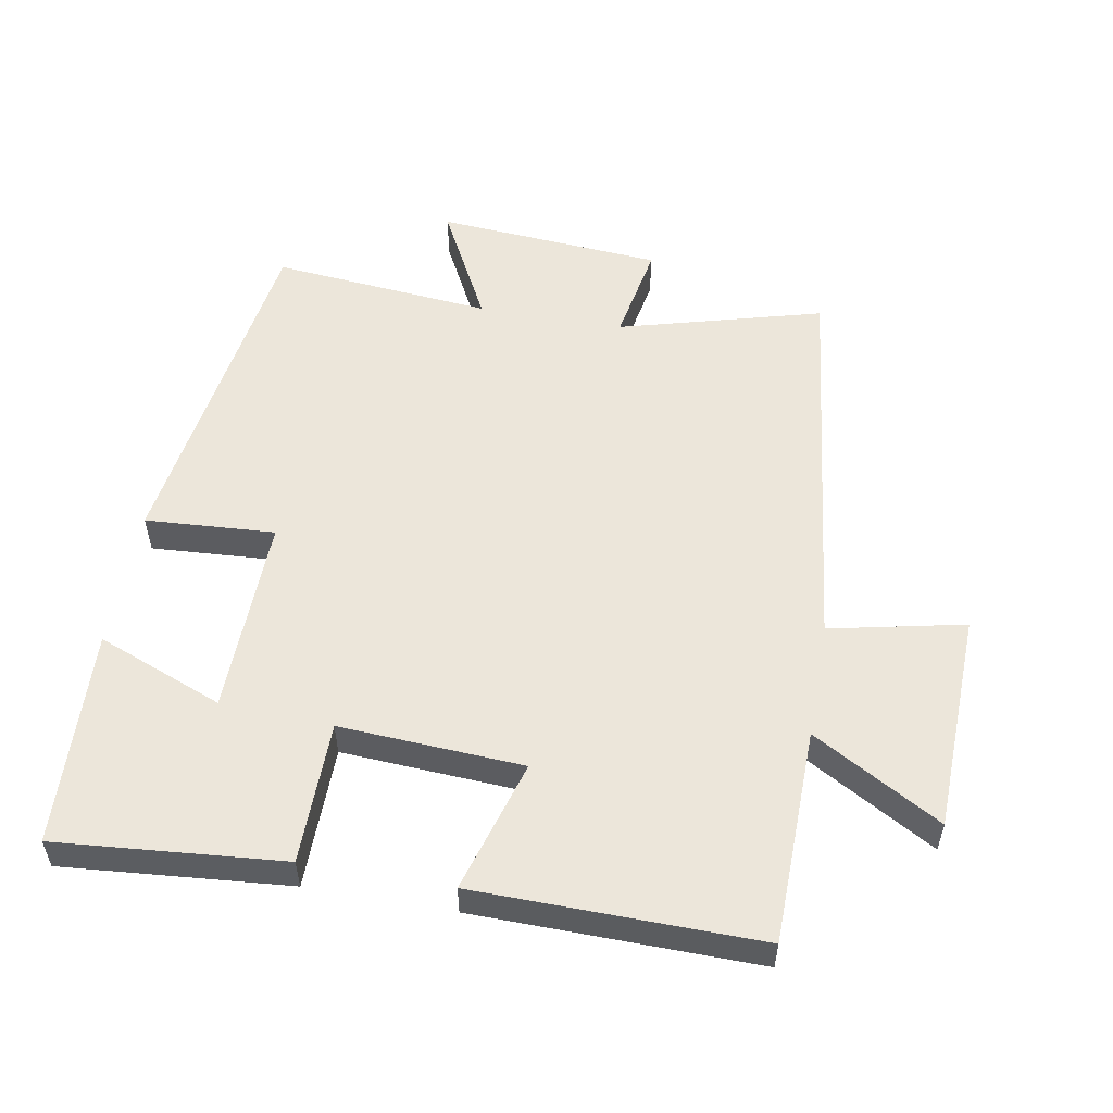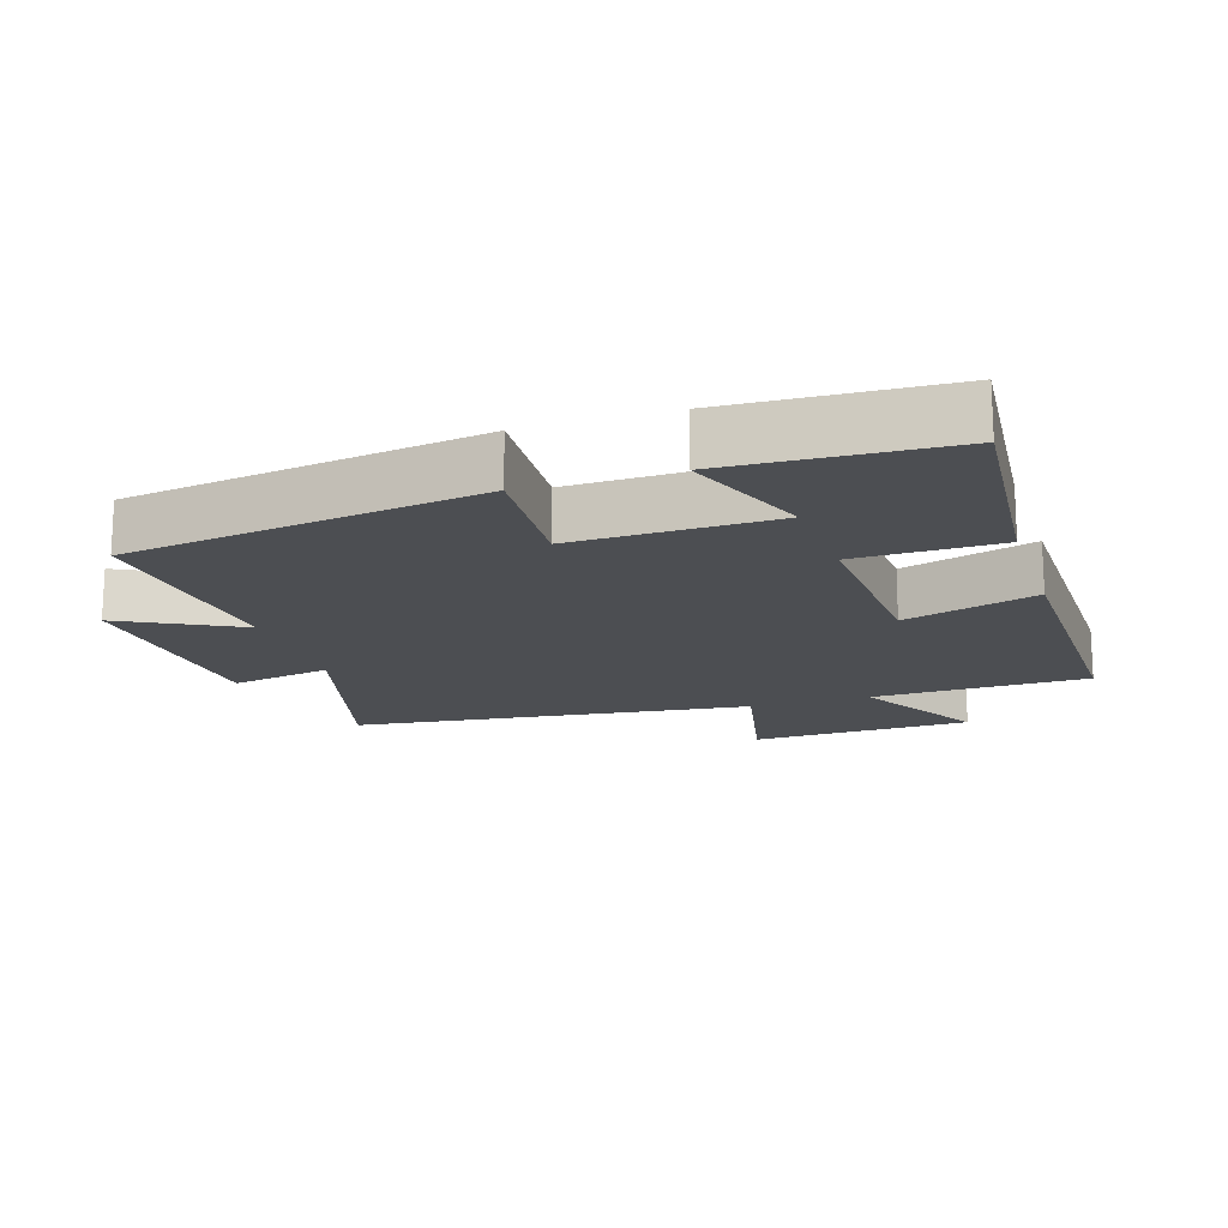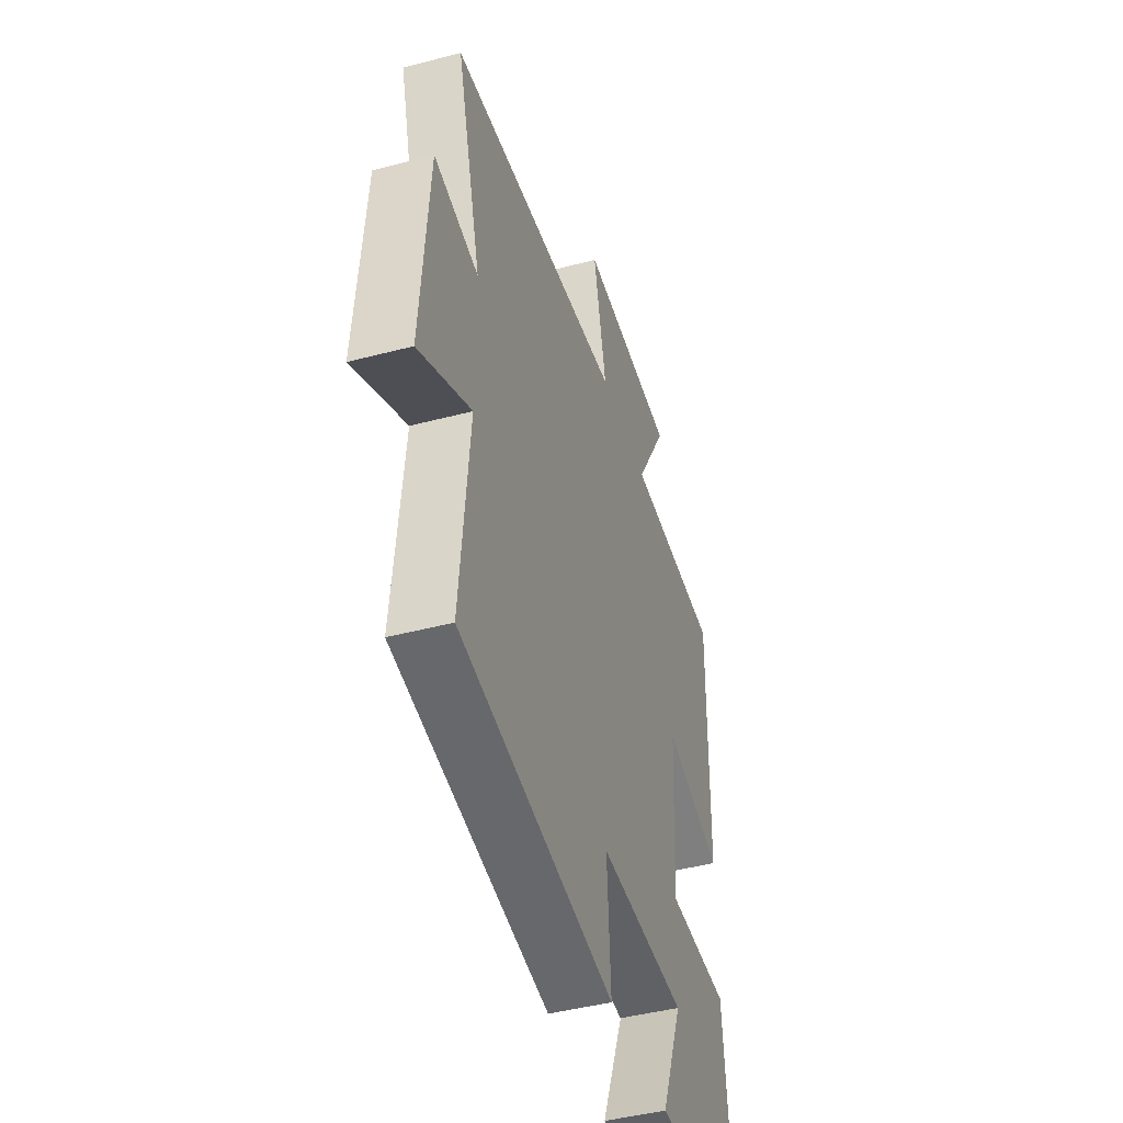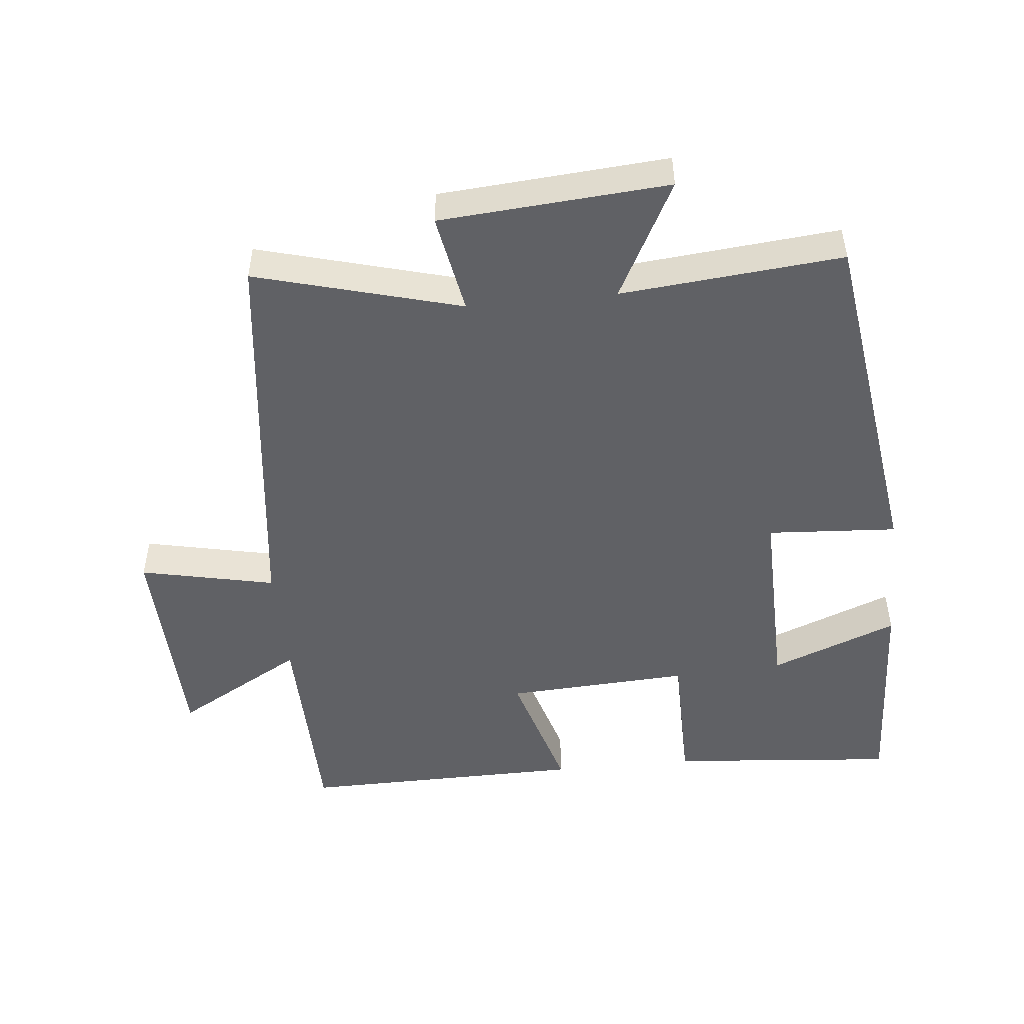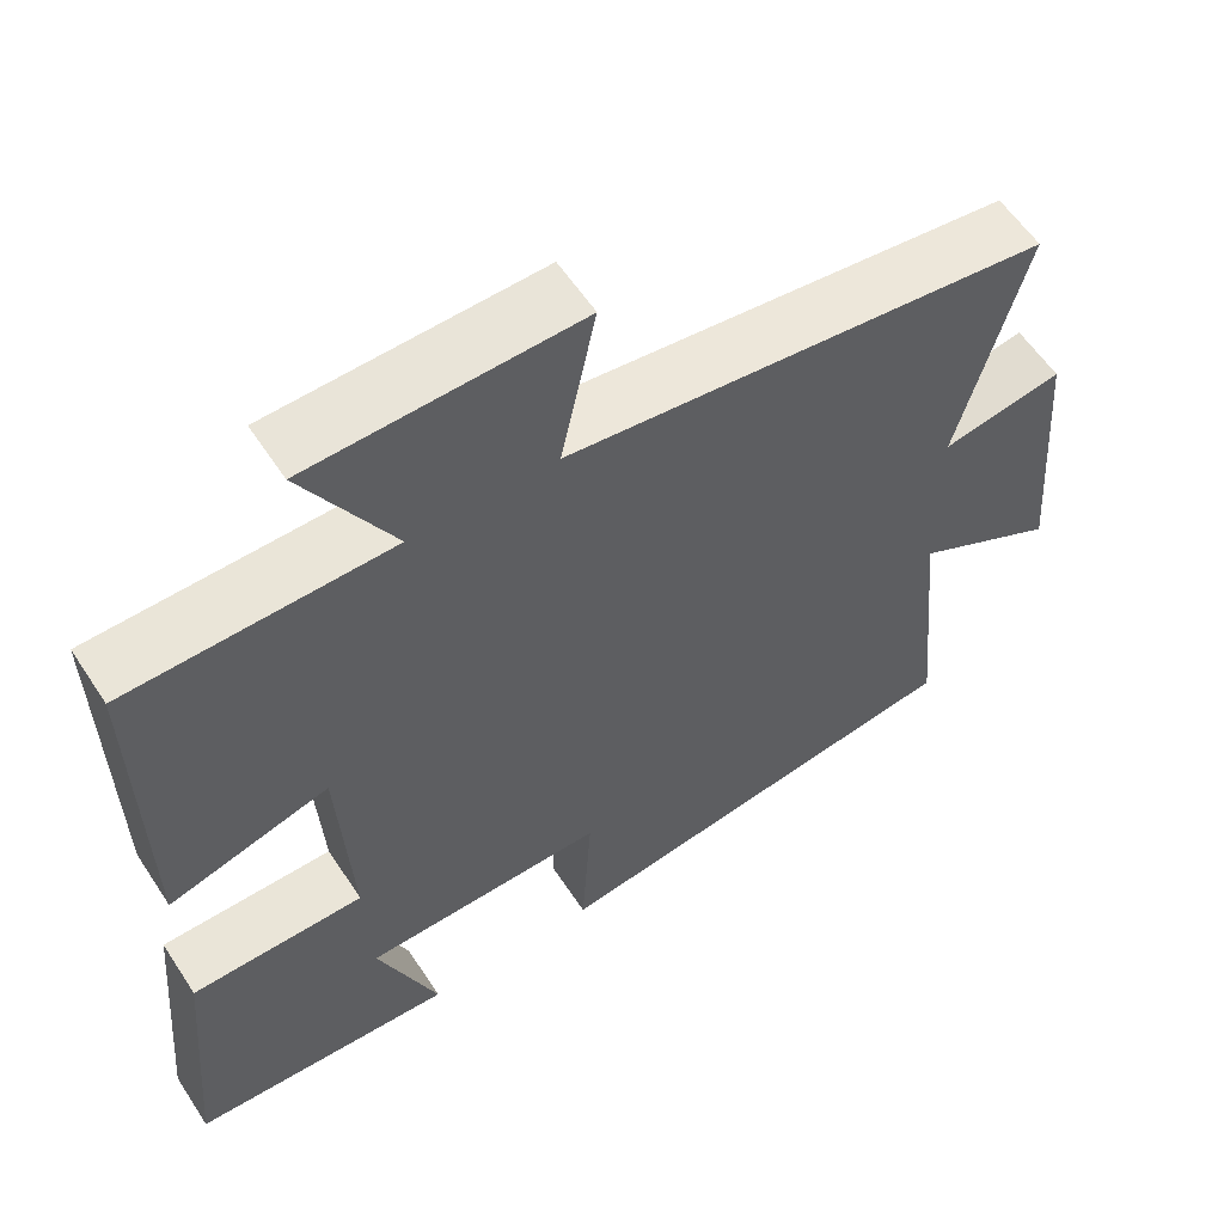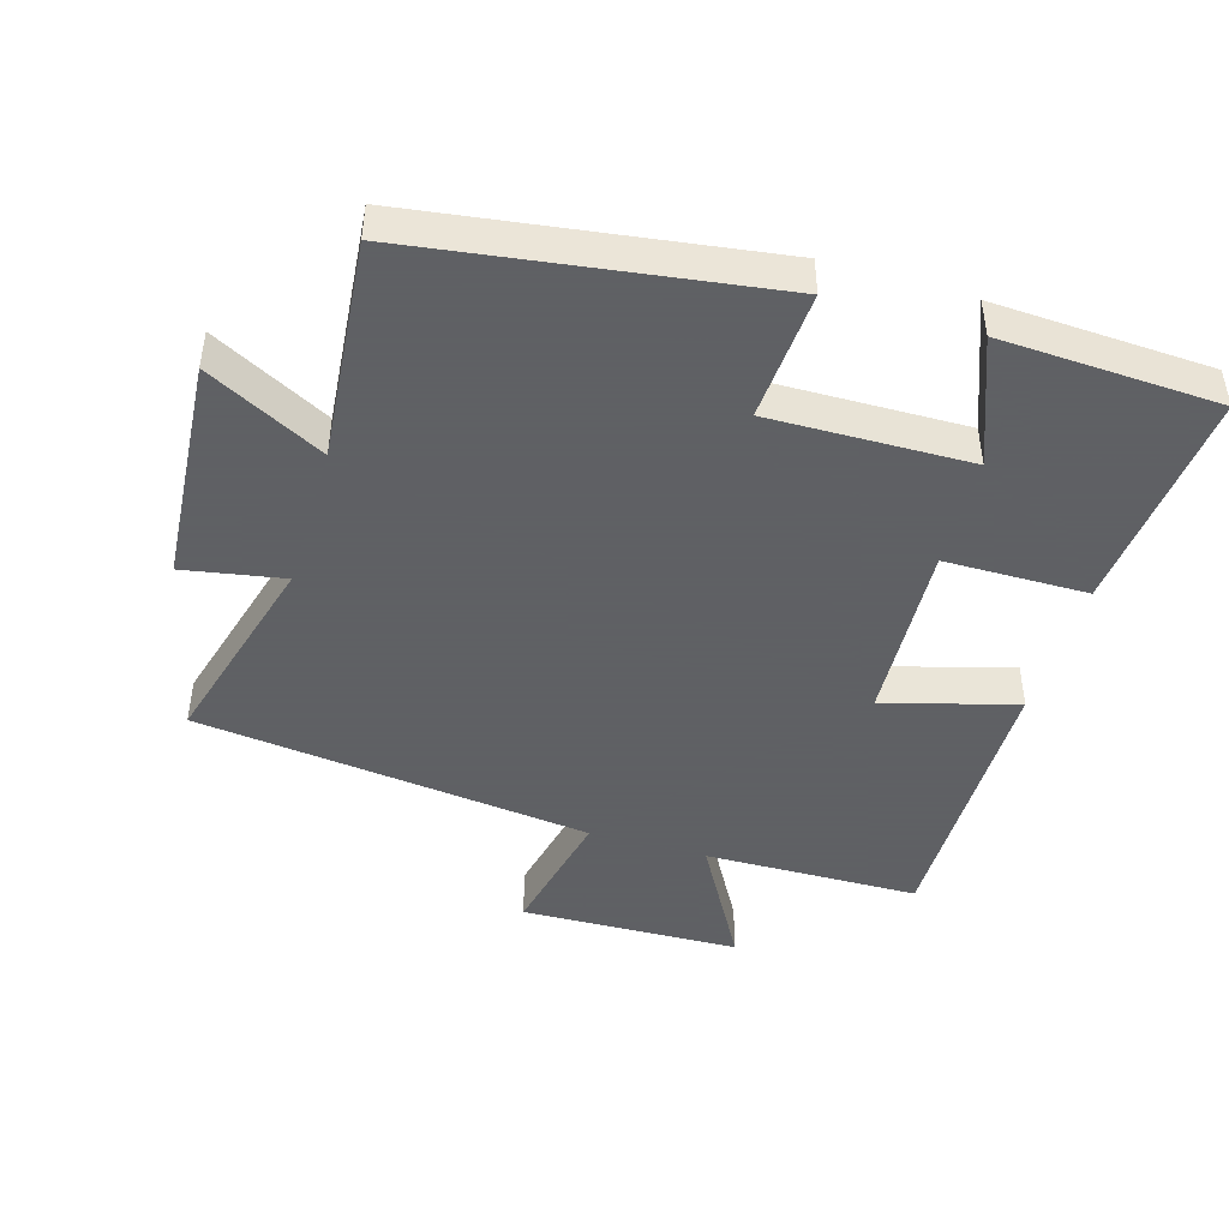
<metadata>
{"format":"obj","ext":"obj","renderer":"f3d","projection":"perspective","resolution":1024,"background":"white","views":[{"elev":54.3,"azim":-79.9,"up":"+Y"},{"elev":-16.6,"azim":-162.2,"up":"+Y"},{"elev":-44.7,"azim":107.0,"up":"+Z"},{"elev":-49.3,"azim":95.7,"up":"+Y"},{"elev":58.1,"azim":-33.0,"up":"+Z"},{"elev":-45.3,"azim":163.3,"up":"+Y"}]}
</metadata>
<code>
v -0.529 0.07 -0.485
v -0.5 0.07 -0.147
v -0.287 0.07 -0.145
v -0.303 0.07 0.129
v -0.5 0.07 0.071
v -0.506 0.07 0.494
v -0.185 0.07 0.5
v -0.294 0.07 0.691
v 0.034 0.07 0.701
v -0.009 0.07 0.5
v 0.583 0.07 0.429
v 0.5 0.07 0.125
v 0.649 0.07 0.152
v 0.675 0.07 -0.186
v 0.5 0.07 -0.095
v 0.531 0.07 -0.424
v 0.007 0.07 -0.5
v 0.019 0.07 -0.306
v -0.279 0.07 -0.312
v -0.205 0.07 -0.5
v -0.529 0 -0.485
v -0.5 0 -0.147
v -0.287 0 -0.145
v -0.303 0 0.129
v -0.5 0 0.071
v -0.506 0 0.494
v -0.185 0 0.5
v -0.294 0 0.691
v 0.034 0 0.701
v -0.009 0 0.5
v 0.583 0 0.429
v 0.5 0 0.125
v 0.649 0 0.152
v 0.675 0 -0.186
v 0.5 0 -0.095
v 0.531 0 -0.424
v 0.007 0 -0.5
v 0.019 0 -0.306
v -0.279 0 -0.312
v -0.205 0 -0.5
f 19 20 1 2
f 18 19 2 3
f 15 16 17 18
f 15 18 3 4
f 12 13 14 15
f 12 15 4
f 10 11 12 4
f 7 8 9 10
f 6 7 10
f 4 5 6 10
f 22 21 40 39
f 23 22 39 38
f 38 37 36 35
f 24 23 38 35
f 35 34 33 32
f 24 35 32
f 24 32 31 30
f 30 29 28 27
f 30 27 26
f 30 26 25 24
f 1 21 22 2
f 2 22 23 3
f 3 23 24 4
f 4 24 25 5
f 5 25 26 6
f 6 26 27 7
f 7 27 28 8
f 8 28 29 9
f 9 29 30 10
f 10 30 31 11
f 11 31 32 12
f 12 32 33 13
f 13 33 34 14
f 14 34 35 15
f 15 35 36 16
f 16 36 37 17
f 17 37 38 18
f 18 38 39 19
f 19 39 40 20
f 20 40 21 1

</code>
